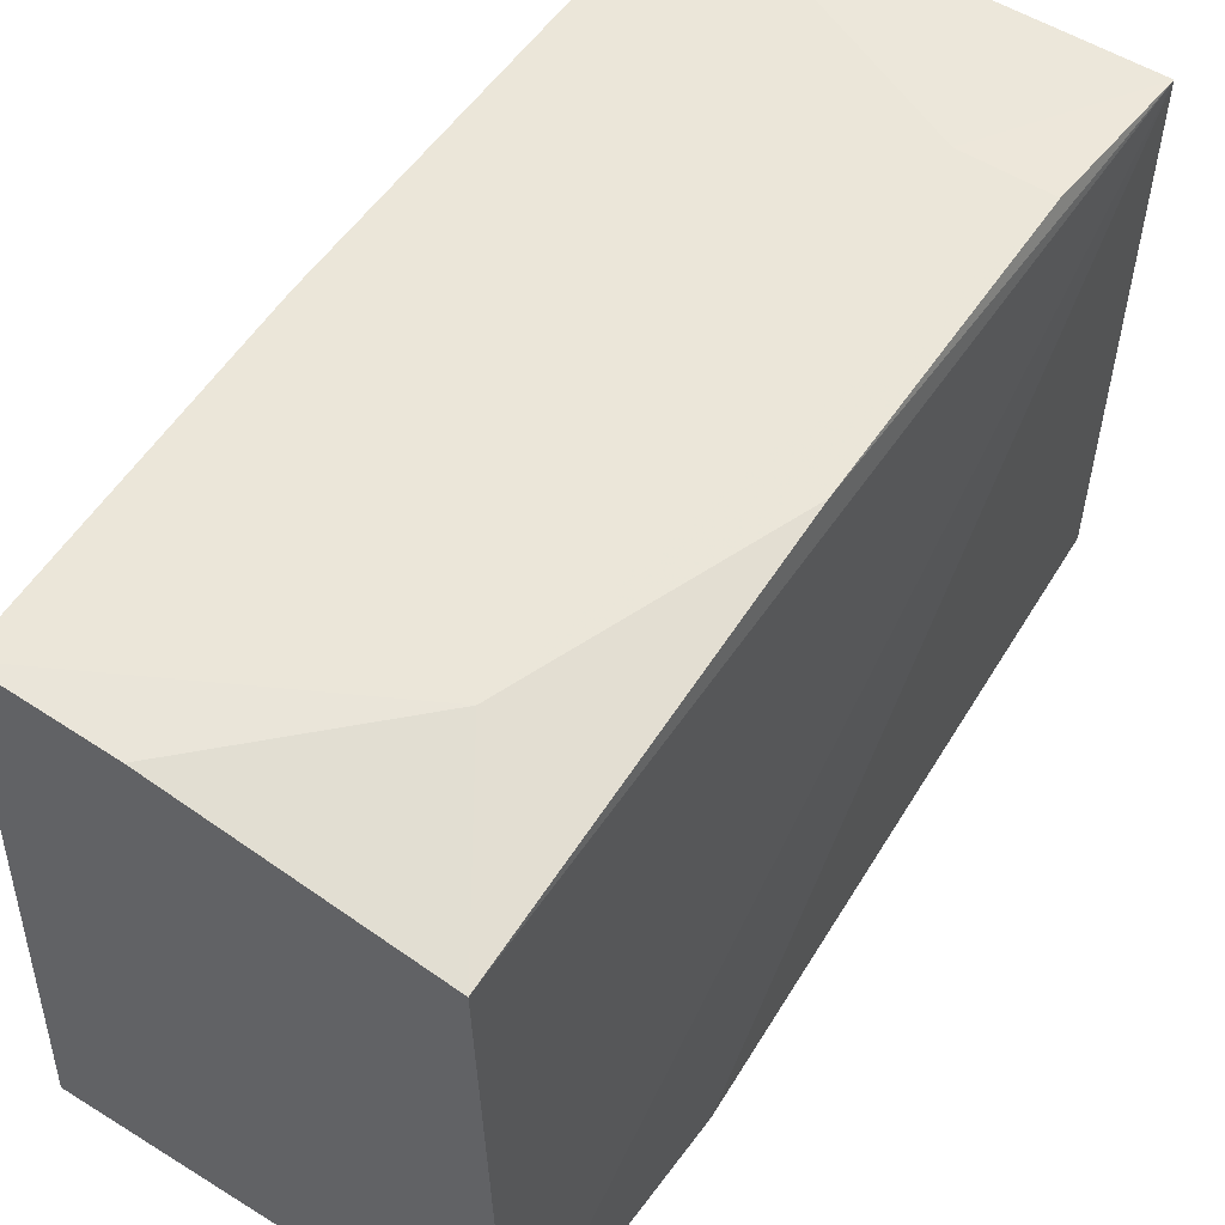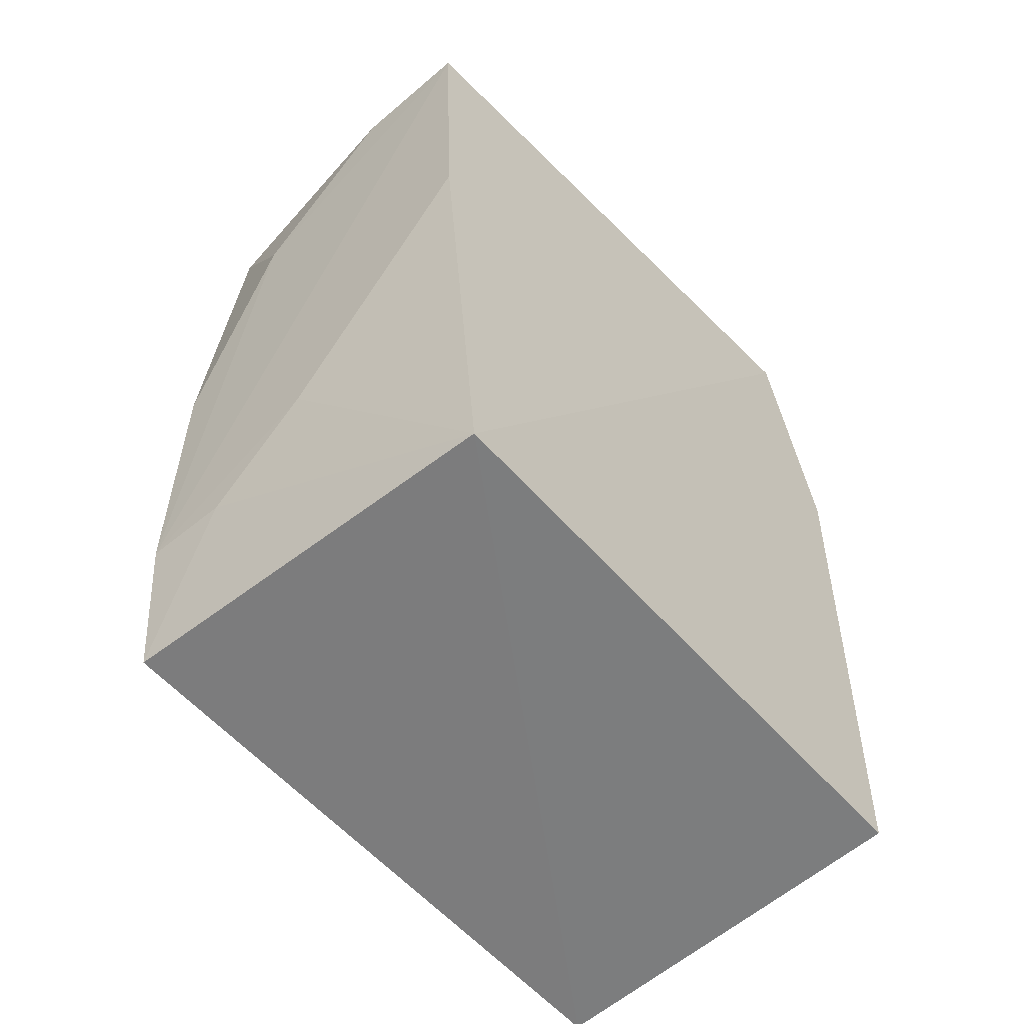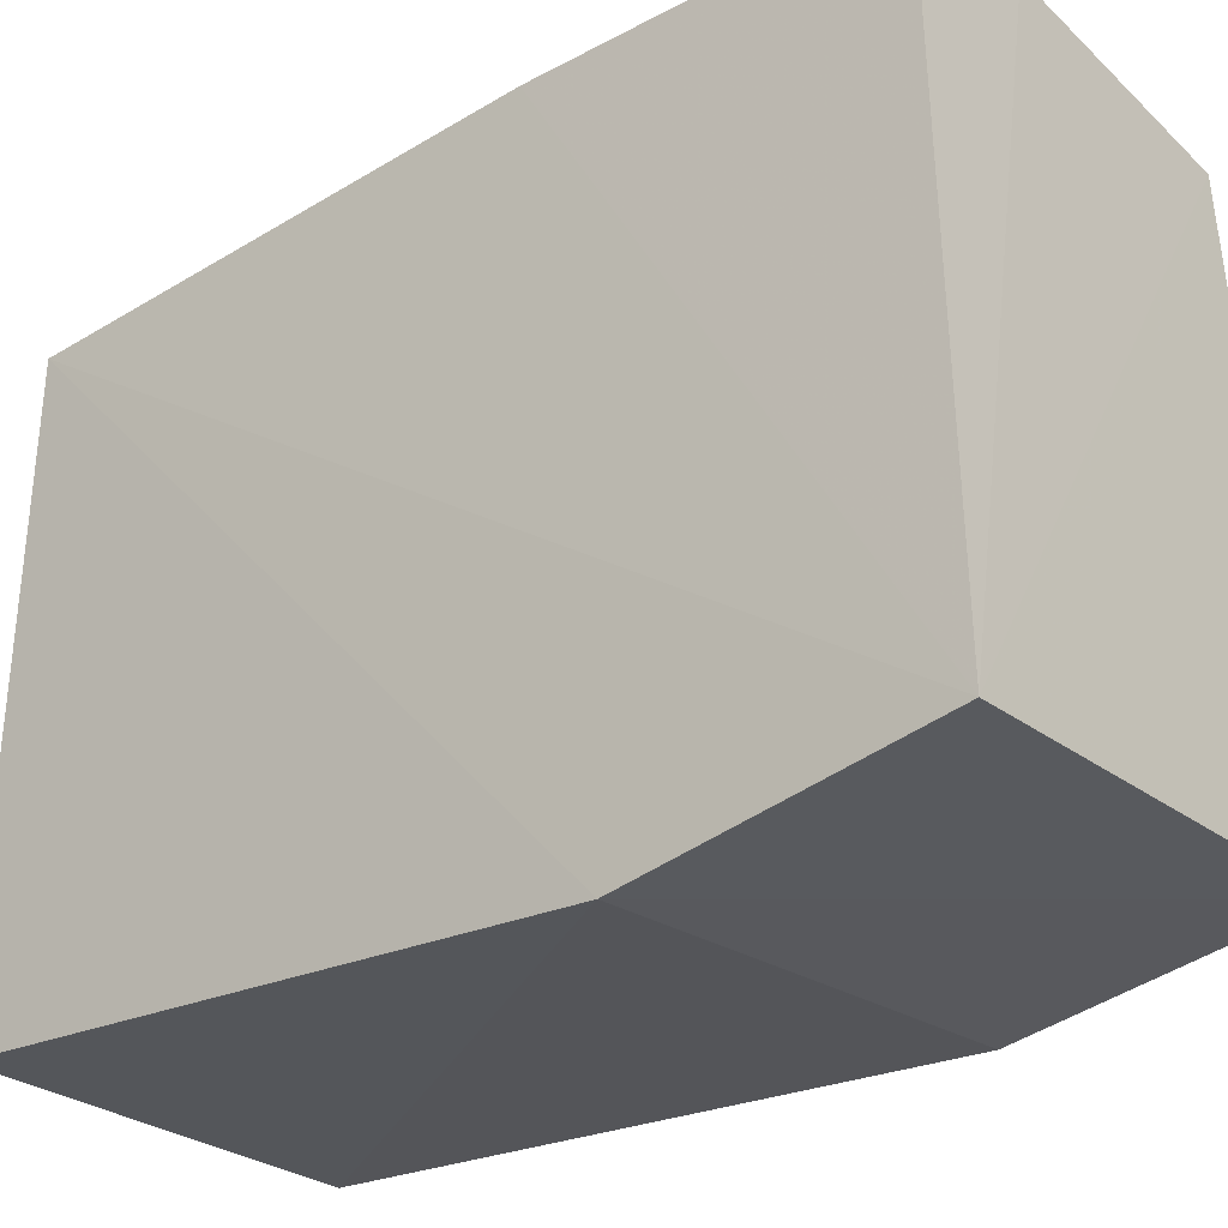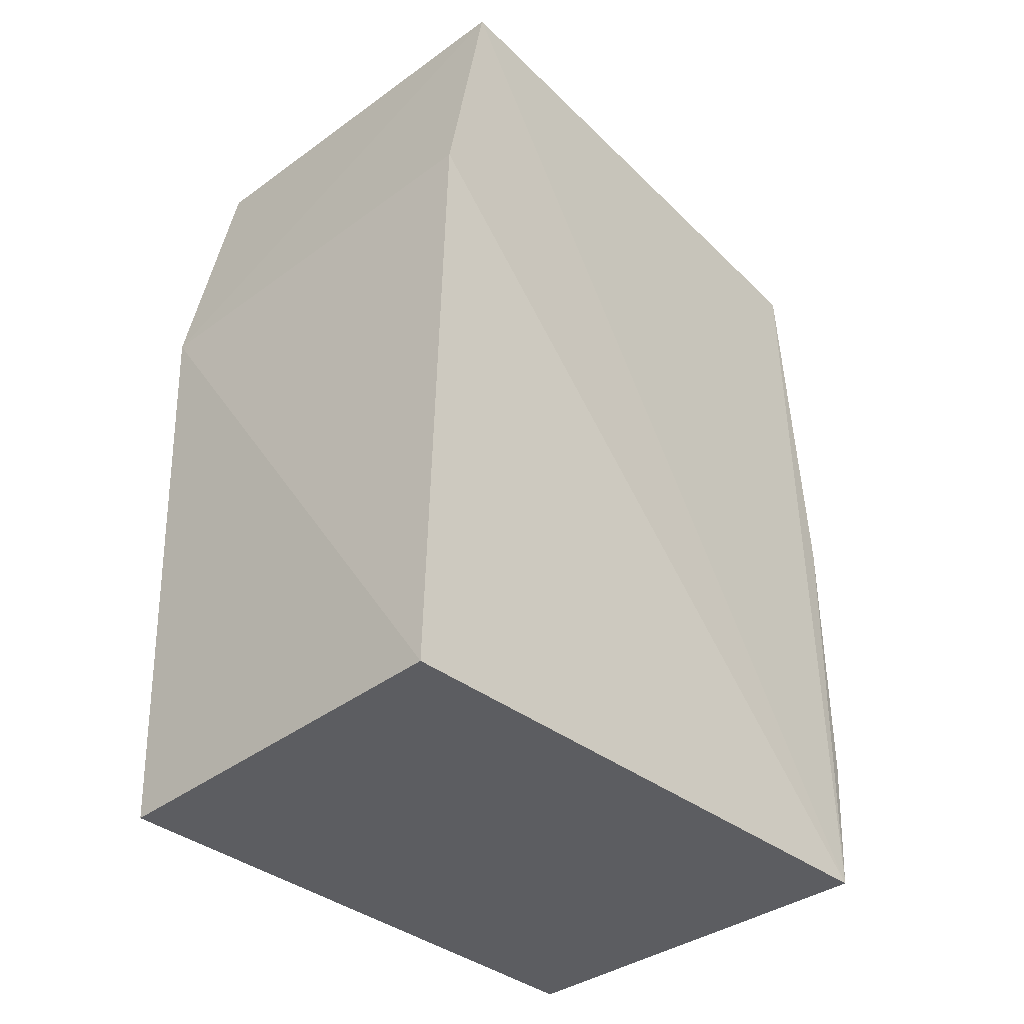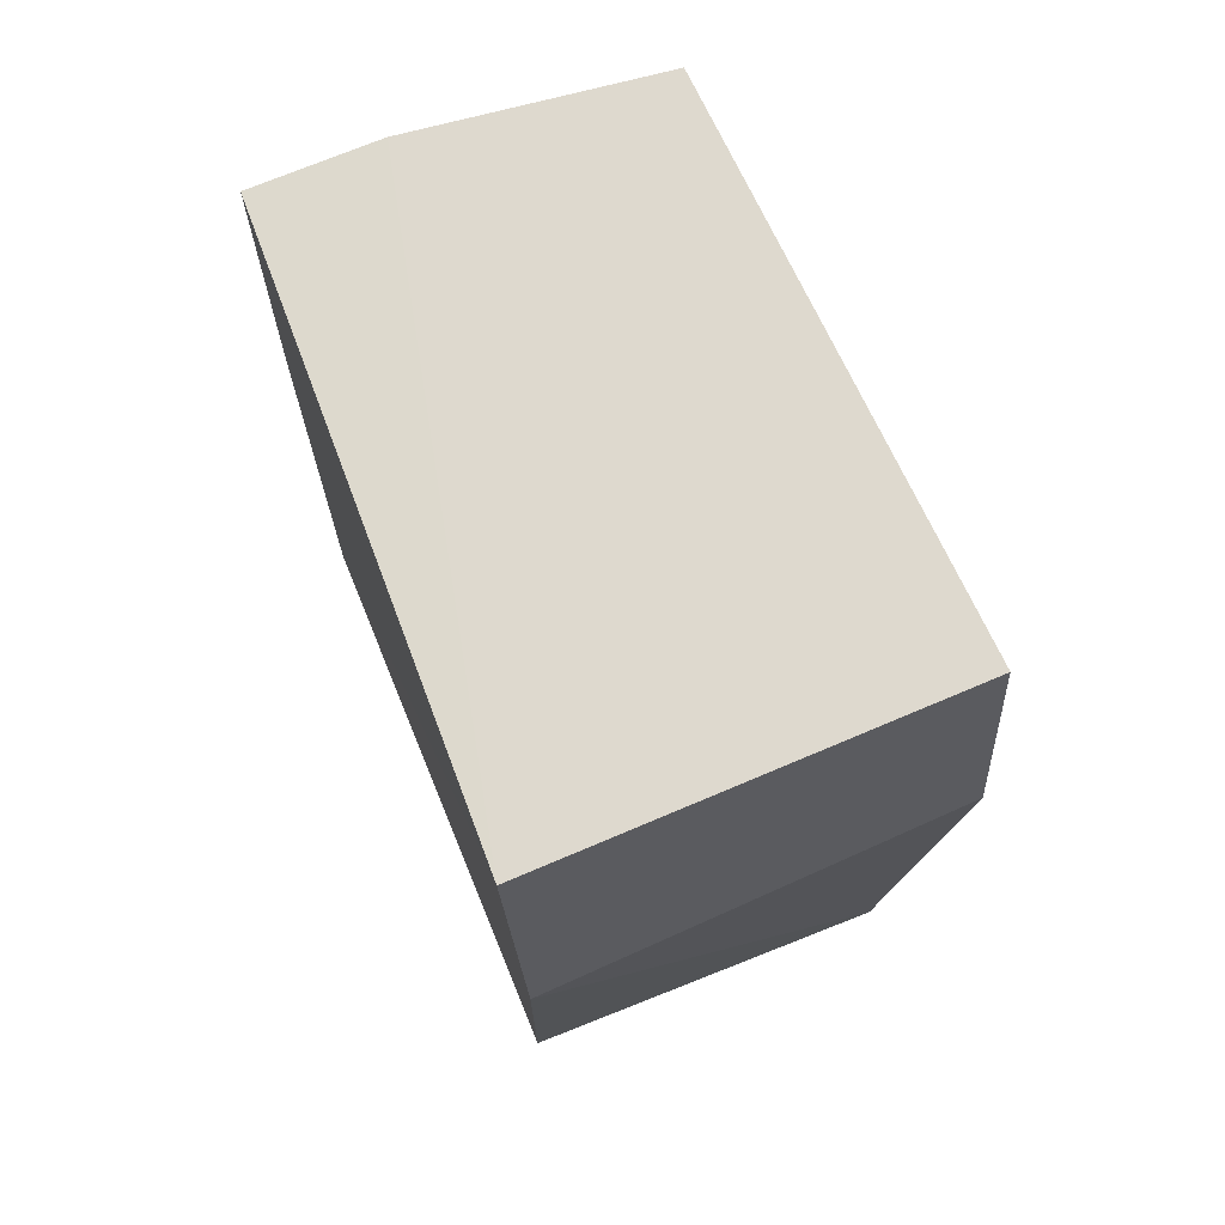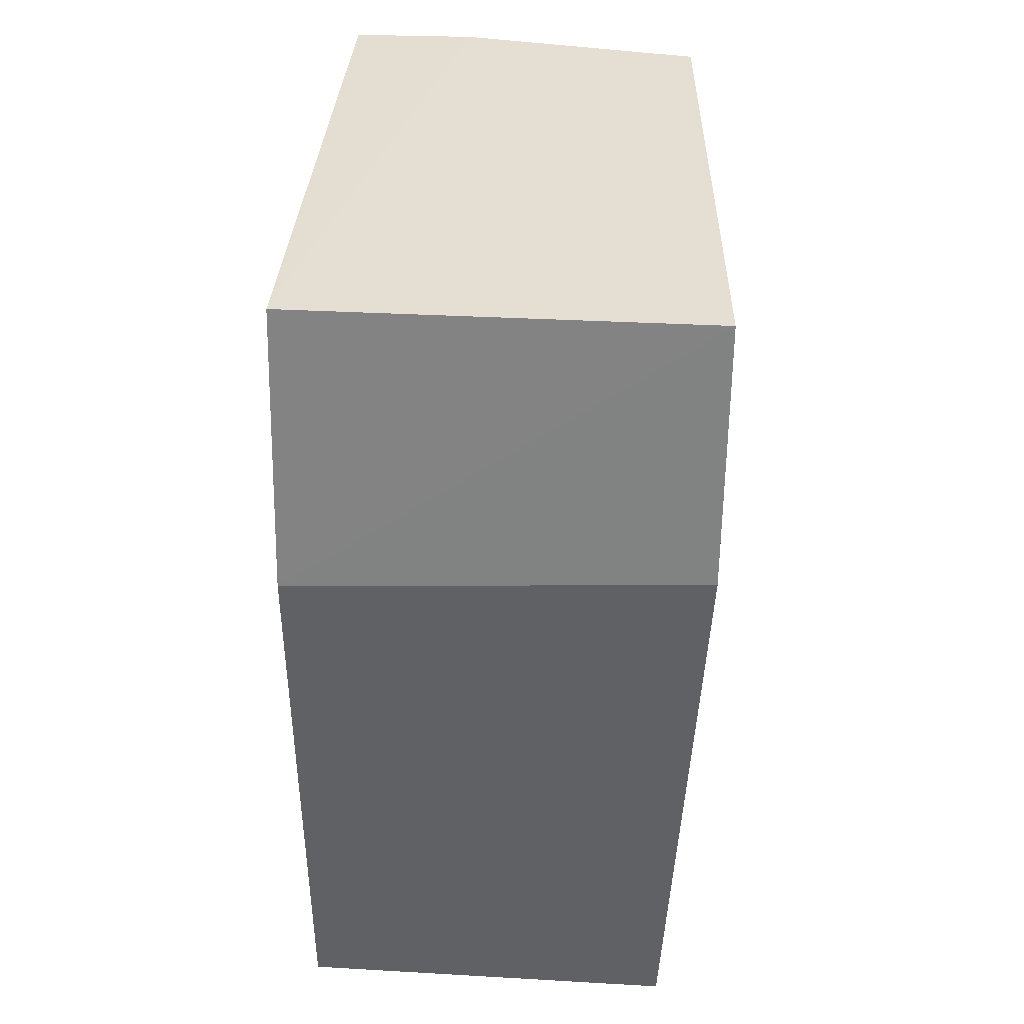
<metadata>
{"format":"obj","ext":"obj","renderer":"f3d","projection":"perspective","resolution":1024,"background":"white","views":[{"elev":57.7,"azim":-145.7,"up":"+Z"},{"elev":-56.8,"azim":41.7,"up":"+Y"},{"elev":-26.8,"azim":130.6,"up":"+Z"},{"elev":-39.3,"azim":-136.6,"up":"+Y"},{"elev":74.0,"azim":157.7,"up":"+Y"},{"elev":38.8,"azim":-177.3,"up":"+Y"}]}
</metadata>
<code>
v 0.2659 -0.1084 0.09411
v 0.2655 -0.1155 -0.08406
v 0.2641 0.1548 -0.07766
v 0.1454 0.146 0.09705
v 0.1454 -0.1085 0.1005
v 0.1375 0.07154 -0.08957
v 0.2591 0.1468 0.1067
v 0.2651 0.06915 -0.09302
v 0.1469 -0.1173 -0.08559
v 0.1373 0.1522 -0.07598
v 0.262 0.04333 0.1054
v 0.2206 0.1468 0.1068
v 0.1724 -0.06204 0.1059
v 0.2027 -0.03245 0.1057
v 0.1472 -0.06232 0.1066
v 0.1751 0.1014 0.1071
v 0.1466 0.02629 0.1065
f 8 1 2
f 8 3 1
f 9 2 1
f 9 1 5
f 9 5 6
f 9 8 2
f 9 6 8
f 10 4 3
f 10 8 6
f 10 3 8
f 10 6 5
f 10 5 4
f 11 1 3
f 11 3 7
f 12 7 3
f 12 3 4
f 13 5 1
f 14 13 1
f 14 1 11
f 15 5 13
f 15 13 14
f 15 14 11
f 15 11 7
f 16 15 7
f 16 7 12
f 16 12 4
f 17 4 5
f 17 5 15
f 17 16 4
f 17 15 16

</code>
